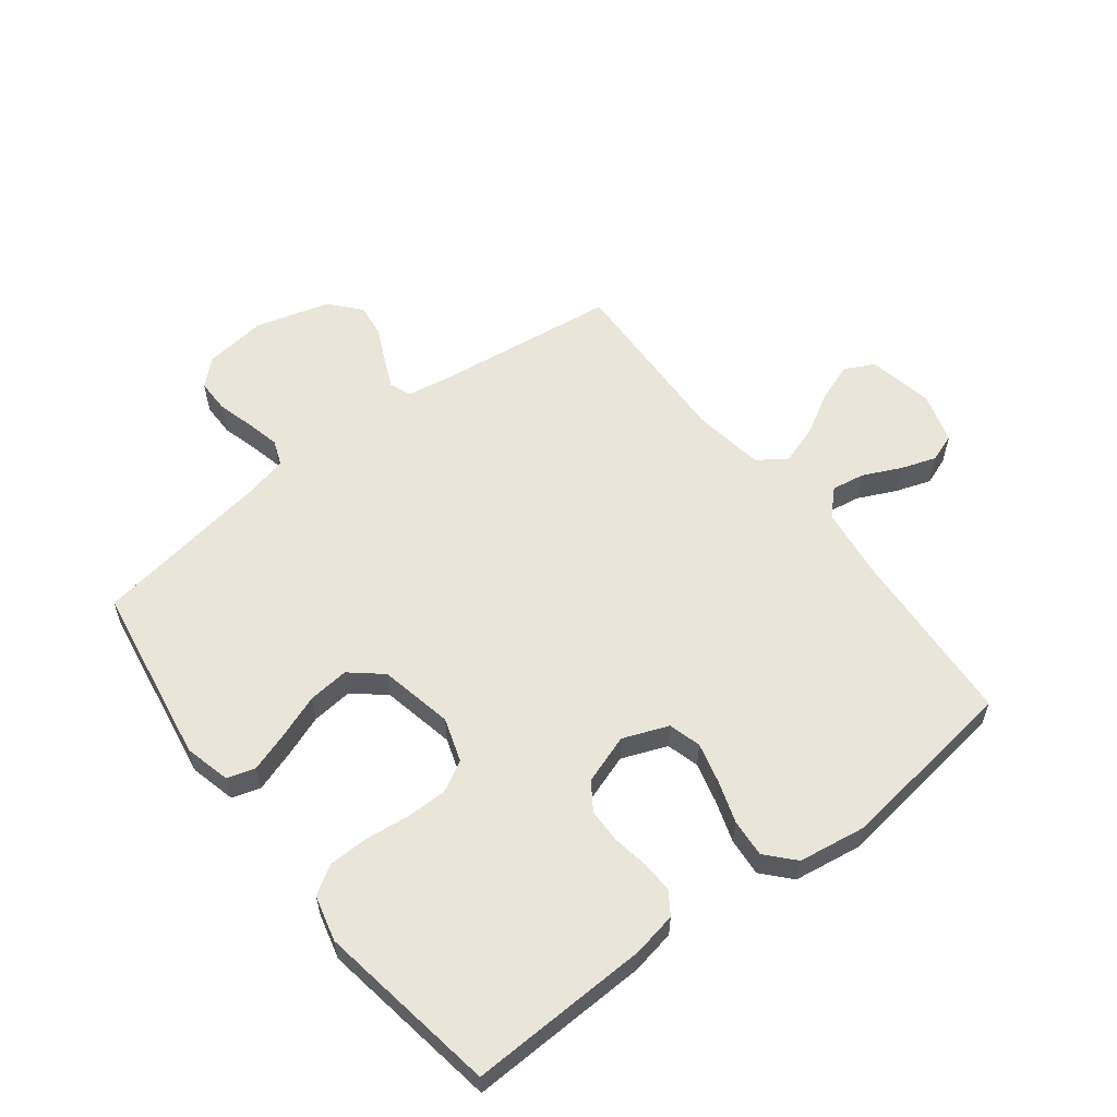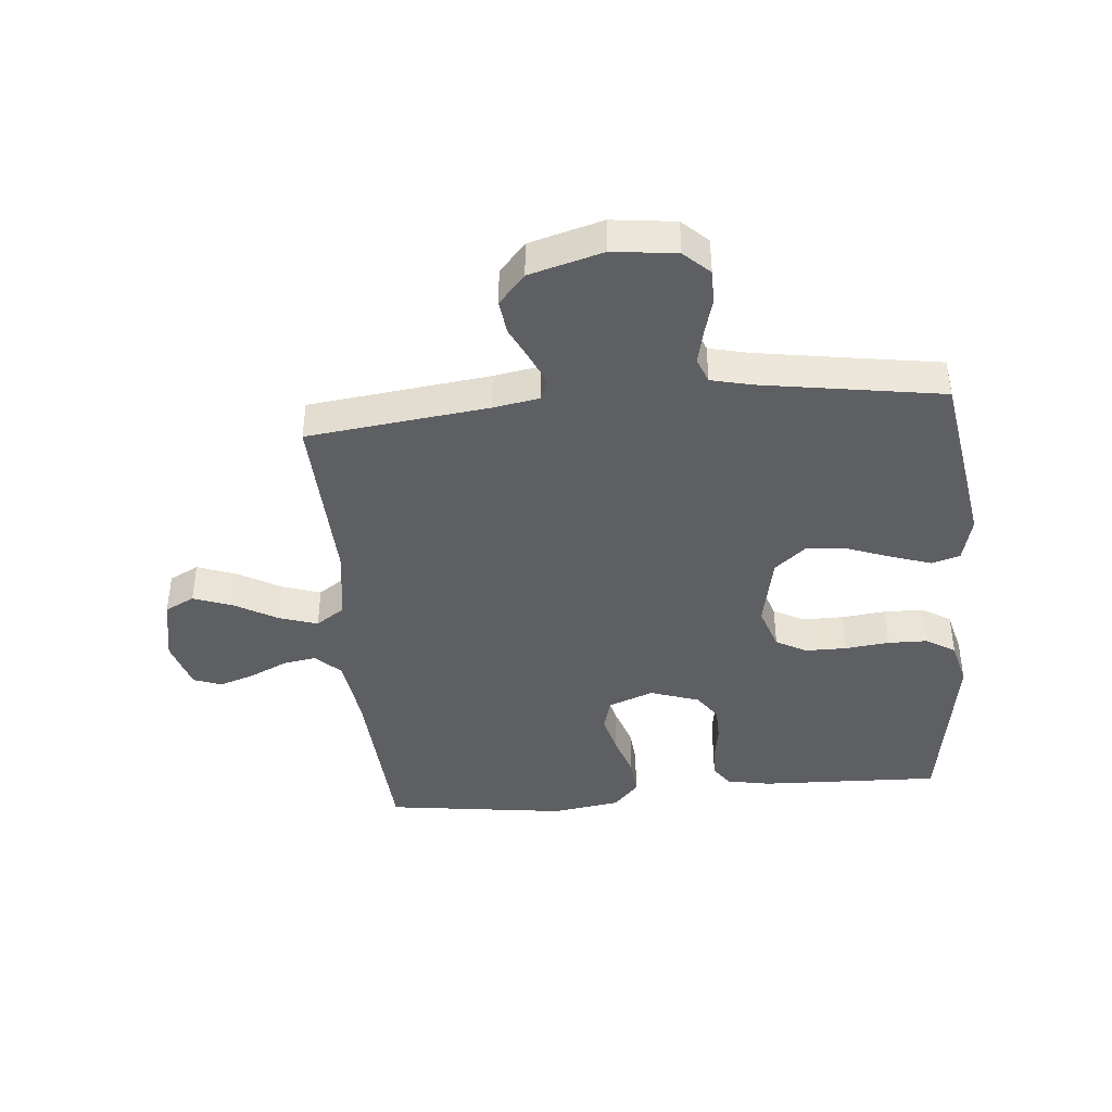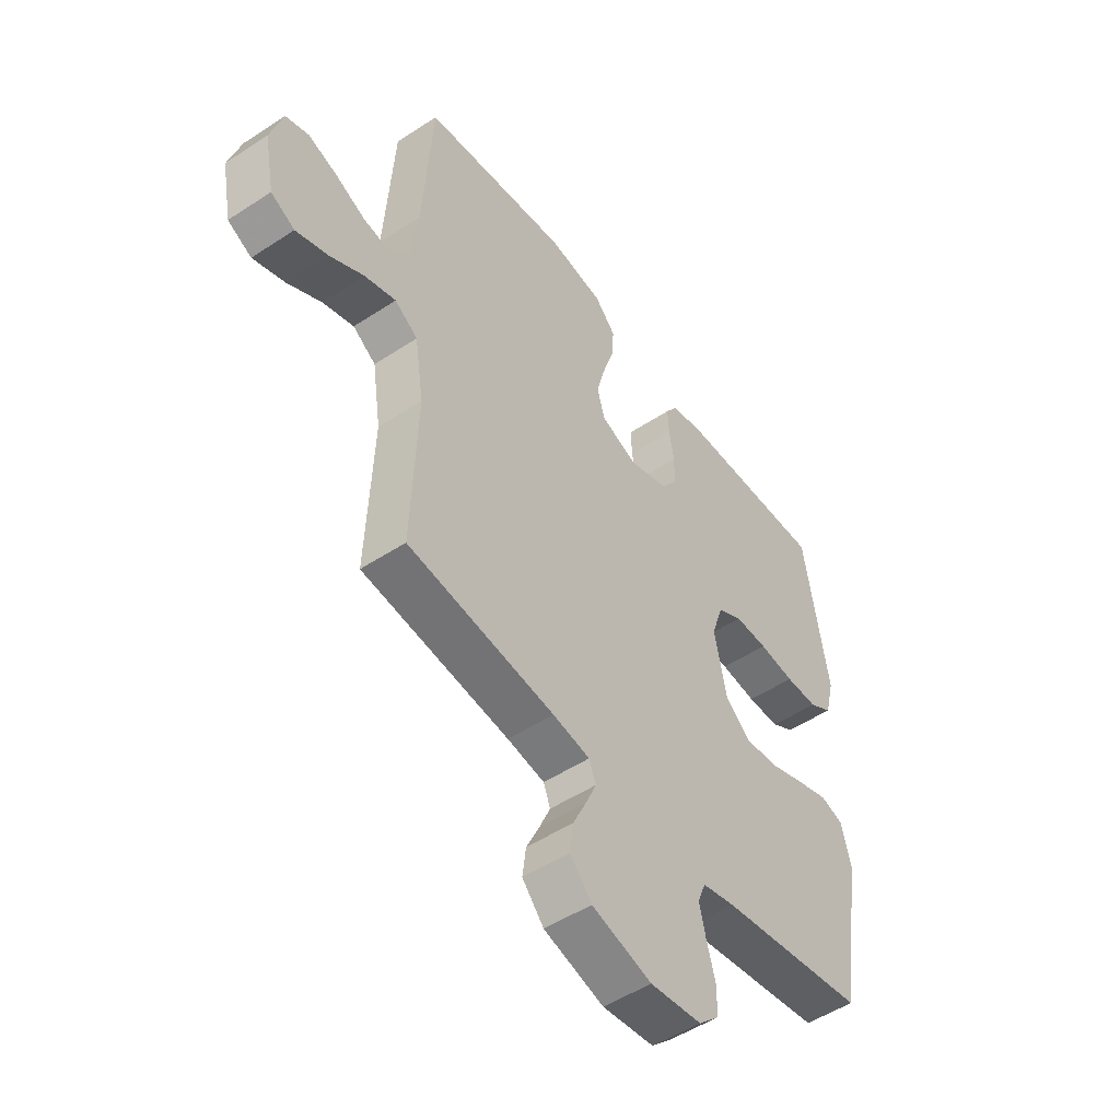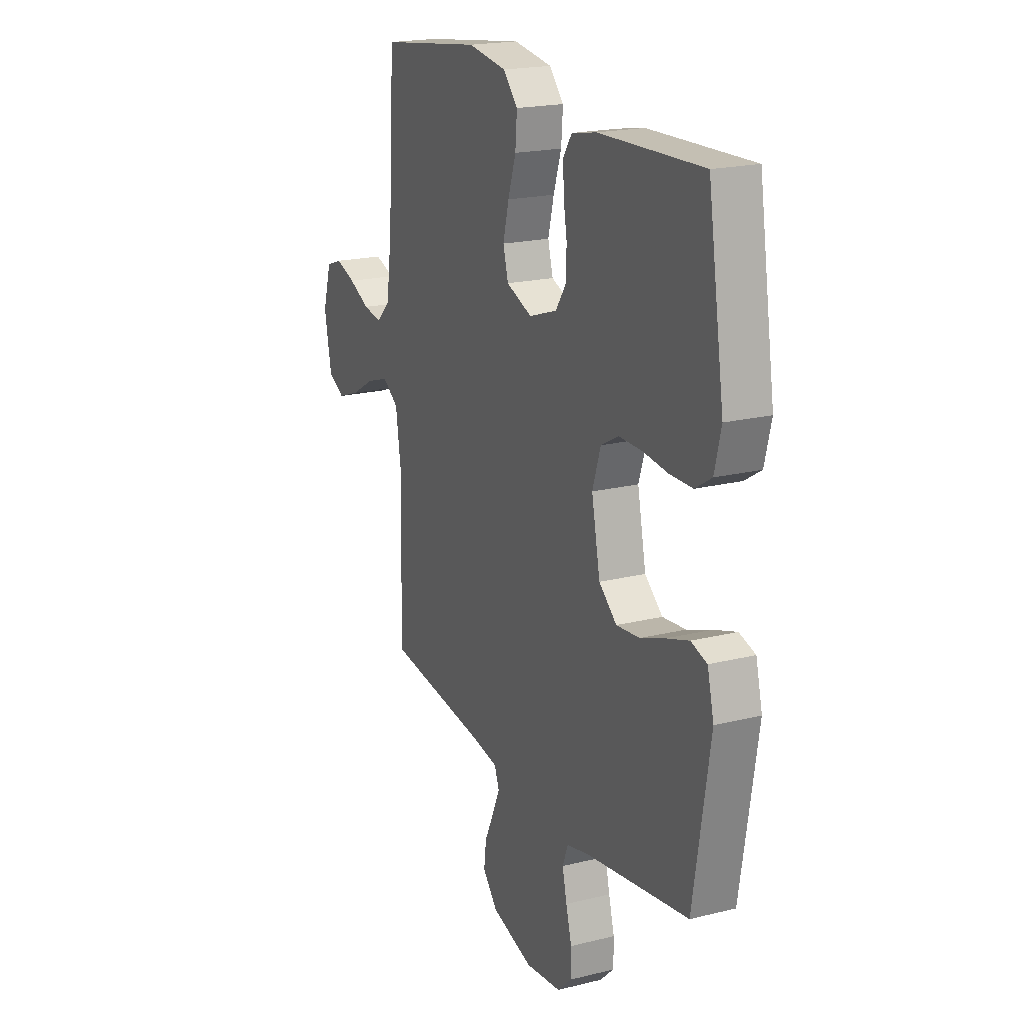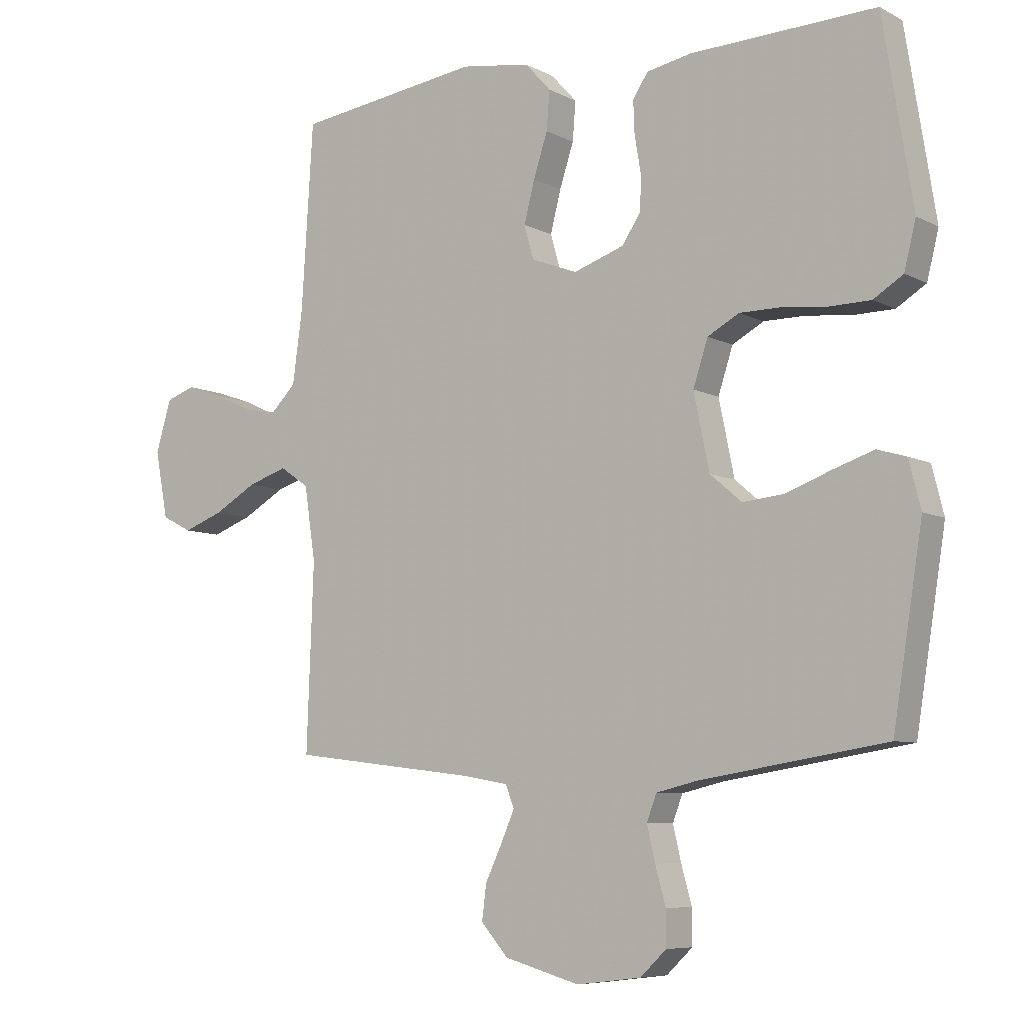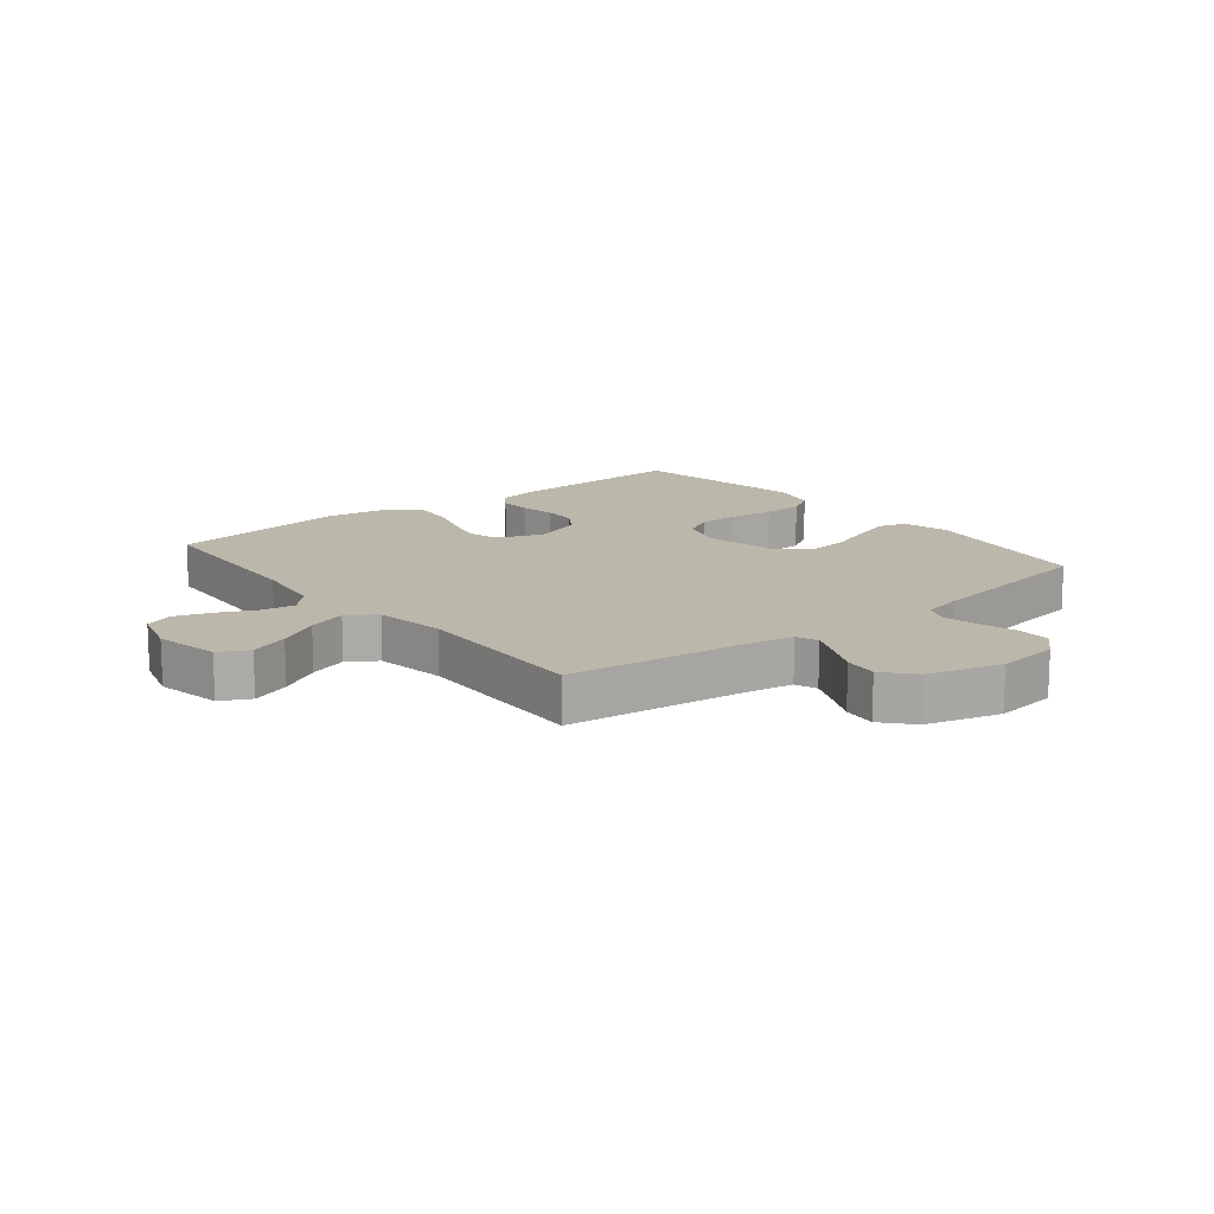
<metadata>
{"format":"obj","ext":"obj","renderer":"f3d","projection":"perspective","resolution":1024,"background":"white","views":[{"elev":58.1,"azim":-37.5,"up":"+Y"},{"elev":-41.4,"azim":-174.7,"up":"+Y"},{"elev":-50.9,"azim":125.7,"up":"+Z"},{"elev":19.9,"azim":-114.6,"up":"+Z"},{"elev":-7.3,"azim":-145.0,"up":"+Z"},{"elev":14.3,"azim":141.2,"up":"+Y"}]}
</metadata>
<code>
v -0.5 0.07 0.5
v -0.2 0.07 0.489
v -0.127 0.07 0.475
v -0.102 0.07 0.438
v -0.104 0.07 0.385
v -0.114 0.07 0.326
v -0.113 0.07 0.269
v -0.082 0.07 0.223
v 0 0.07 0.195
v 0.075 0.07 0.224
v 0.09 0.07 0.278
v 0.073 0.07 0.345
v 0.05 0.07 0.415
v 0.045 0.07 0.478
v 0.087 0.07 0.524
v 0.2 0.07 0.541
v 0.5 0.07 0.5
v 0.519 0.07 0.2
v 0.535 0.07 0.083
v 0.575 0.07 0.043
v 0.63 0.07 0.052
v 0.692 0.07 0.081
v 0.751 0.07 0.101
v 0.798 0.07 0.084
v 0.823 0.07 0
v 0.802 0.07 -0.109
v 0.753 0.07 -0.134
v 0.688 0.07 -0.11
v 0.618 0.07 -0.07
v 0.554 0.07 -0.049
v 0.507 0.07 -0.081
v 0.489 0.07 -0.2
v 0.5 0.07 -0.5
v 0.2 0.07 -0.536
v 0.124 0.07 -0.549
v 0.11 0.07 -0.585
v 0.132 0.07 -0.635
v 0.159 0.07 -0.692
v 0.166 0.07 -0.748
v 0.122 0.07 -0.798
v 0 0.07 -0.832
v -0.105 0.07 -0.819
v -0.147 0.07 -0.779
v -0.147 0.07 -0.723
v -0.13 0.07 -0.662
v -0.117 0.07 -0.606
v -0.133 0.07 -0.564
v -0.2 0.07 -0.548
v -0.5 0.07 -0.5
v -0.548 0.07 -0.2
v -0.529 0.07 -0.124
v -0.482 0.07 -0.11
v -0.416 0.07 -0.132
v -0.344 0.07 -0.159
v -0.276 0.07 -0.166
v -0.224 0.07 -0.122
v -0.199 0.07 0
v -0.223 0.07 0.073
v -0.274 0.07 0.101
v -0.342 0.07 0.101
v -0.415 0.07 0.093
v -0.481 0.07 0.094
v -0.529 0.07 0.124
v -0.548 0.07 0.2
v -0.5 0 0.5
v -0.2 0 0.489
v -0.127 0 0.475
v -0.102 0 0.438
v -0.104 0 0.385
v -0.114 0 0.326
v -0.113 0 0.269
v -0.082 0 0.223
v 0 0 0.195
v 0.075 0 0.224
v 0.09 0 0.278
v 0.073 0 0.345
v 0.05 0 0.415
v 0.045 0 0.478
v 0.087 0 0.524
v 0.2 0 0.541
v 0.5 0 0.5
v 0.519 0 0.2
v 0.535 0 0.083
v 0.575 0 0.043
v 0.63 0 0.052
v 0.692 0 0.081
v 0.751 0 0.101
v 0.798 0 0.084
v 0.823 0 0
v 0.802 0 -0.109
v 0.753 0 -0.134
v 0.688 0 -0.11
v 0.618 0 -0.07
v 0.554 0 -0.049
v 0.507 0 -0.081
v 0.489 0 -0.2
v 0.5 0 -0.5
v 0.2 0 -0.536
v 0.124 0 -0.549
v 0.11 0 -0.585
v 0.132 0 -0.635
v 0.159 0 -0.692
v 0.166 0 -0.748
v 0.122 0 -0.798
v 0 0 -0.832
v -0.105 0 -0.819
v -0.147 0 -0.779
v -0.147 0 -0.723
v -0.13 0 -0.662
v -0.117 0 -0.606
v -0.133 0 -0.564
v -0.2 0 -0.548
v -0.5 0 -0.5
v -0.548 0 -0.2
v -0.529 0 -0.124
v -0.482 0 -0.11
v -0.416 0 -0.132
v -0.344 0 -0.159
v -0.276 0 -0.166
v -0.224 0 -0.122
v -0.199 0 0
v -0.223 0 0.073
v -0.274 0 0.101
v -0.342 0 0.101
v -0.415 0 0.093
v -0.481 0 0.094
v -0.529 0 0.124
v -0.548 0 0.2
f 4 5 6
f 3 4 6
f 2 3 6
f 1 2 6
f 64 1 6
f 63 64 6
f 62 63 6
f 61 62 6
f 60 61 6
f 59 60 6 7
f 58 59 7 8
f 57 58 8 9
f 56 57 9 10
f 52 53 54
f 51 52 54
f 50 51 54
f 49 50 54
f 48 49 54
f 47 48 54 55
f 46 47 55 56
f 43 44 45
f 42 43 45
f 41 42 45
f 40 41 45
f 39 40 45
f 38 39 45
f 37 38 45
f 36 37 45 46
f 46 56 10
f 36 46 10
f 35 36 10
f 32 33 34
f 35 10 11
f 34 35 11
f 32 34 11
f 31 32 11
f 27 28 29
f 26 27 29
f 25 26 29
f 24 25 29
f 23 24 29
f 22 23 29
f 21 22 29
f 20 21 29 30
f 31 11 12
f 30 31 12
f 20 30 12
f 19 20 12
f 16 17 18
f 16 18 19
f 15 16 19
f 14 15 19
f 13 14 19
f 12 13 19
f 70 69 68
f 70 68 67
f 70 67 66
f 70 66 65
f 70 65 128
f 70 128 127
f 70 127 126
f 70 126 125
f 70 125 124
f 71 70 124 123
f 72 71 123 122
f 73 72 122 121
f 74 73 121 120
f 118 117 116
f 118 116 115
f 118 115 114
f 118 114 113
f 118 113 112
f 119 118 112 111
f 120 119 111 110
f 109 108 107
f 109 107 106
f 109 106 105
f 109 105 104
f 109 104 103
f 109 103 102
f 109 102 101
f 110 109 101 100
f 74 120 110
f 74 110 100
f 74 100 99
f 98 97 96
f 75 74 99
f 75 99 98
f 75 98 96
f 75 96 95
f 93 92 91
f 93 91 90
f 93 90 89
f 93 89 88
f 93 88 87
f 93 87 86
f 93 86 85
f 94 93 85 84
f 76 75 95
f 76 95 94
f 76 94 84
f 76 84 83
f 82 81 80
f 83 82 80
f 83 80 79
f 83 79 78
f 83 78 77
f 83 77 76
f 1 65 66 2
f 2 66 67 3
f 3 67 68 4
f 4 68 69 5
f 5 69 70 6
f 6 70 71 7
f 7 71 72 8
f 8 72 73 9
f 9 73 74 10
f 10 74 75 11
f 11 75 76 12
f 12 76 77 13
f 13 77 78 14
f 14 78 79 15
f 15 79 80 16
f 16 80 81 17
f 17 81 82 18
f 18 82 83 19
f 19 83 84 20
f 20 84 85 21
f 21 85 86 22
f 22 86 87 23
f 23 87 88 24
f 24 88 89 25
f 25 89 90 26
f 26 90 91 27
f 27 91 92 28
f 28 92 93 29
f 29 93 94 30
f 30 94 95 31
f 31 95 96 32
f 32 96 97 33
f 33 97 98 34
f 34 98 99 35
f 35 99 100 36
f 36 100 101 37
f 37 101 102 38
f 38 102 103 39
f 39 103 104 40
f 40 104 105 41
f 41 105 106 42
f 42 106 107 43
f 43 107 108 44
f 44 108 109 45
f 45 109 110 46
f 46 110 111 47
f 47 111 112 48
f 48 112 113 49
f 49 113 114 50
f 50 114 115 51
f 51 115 116 52
f 52 116 117 53
f 53 117 118 54
f 54 118 119 55
f 55 119 120 56
f 56 120 121 57
f 57 121 122 58
f 58 122 123 59
f 59 123 124 60
f 60 124 125 61
f 61 125 126 62
f 62 126 127 63
f 63 127 128 64
f 64 128 65 1

</code>
